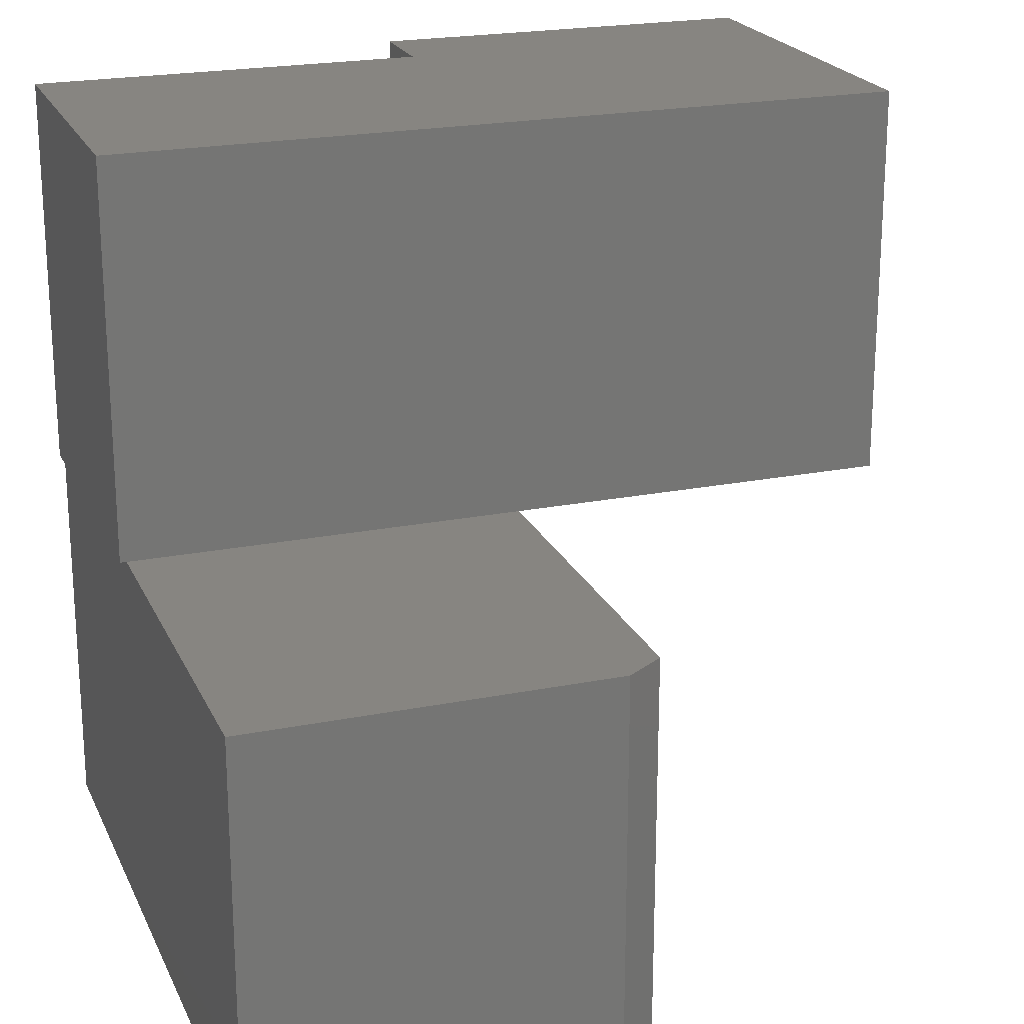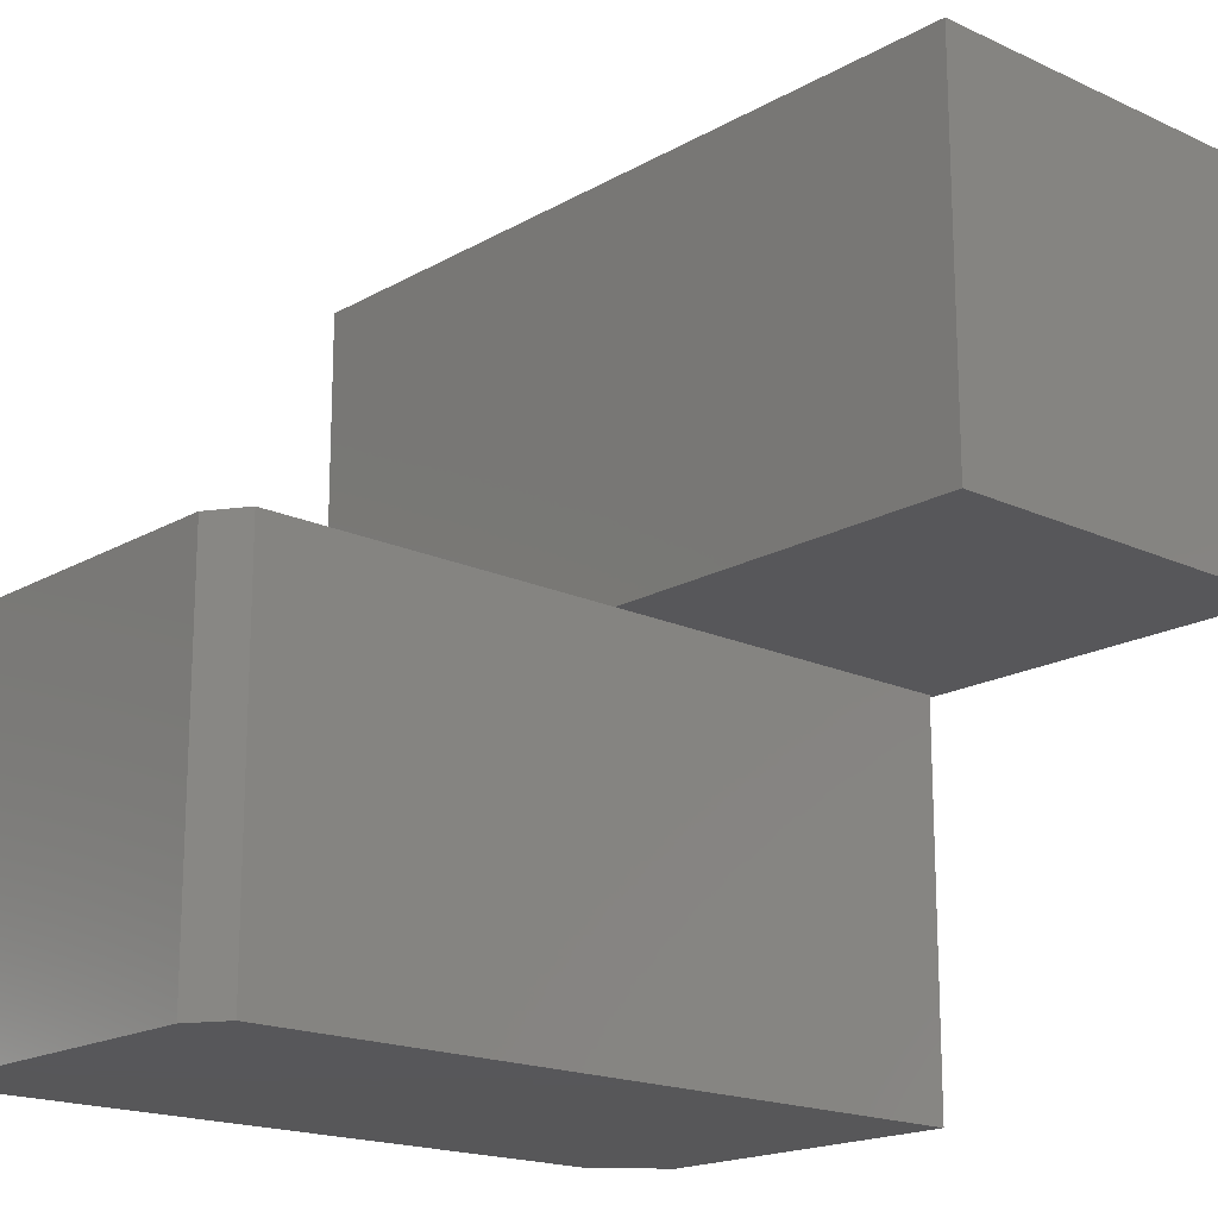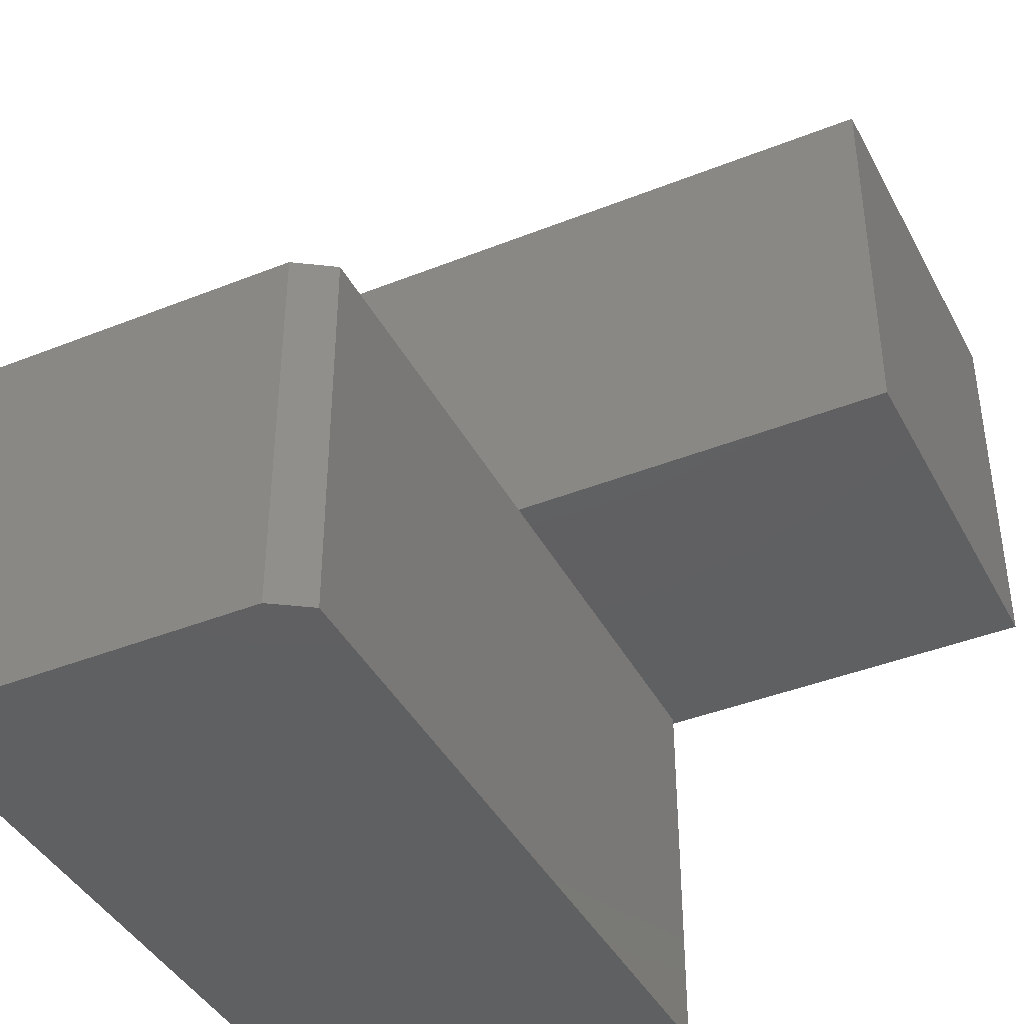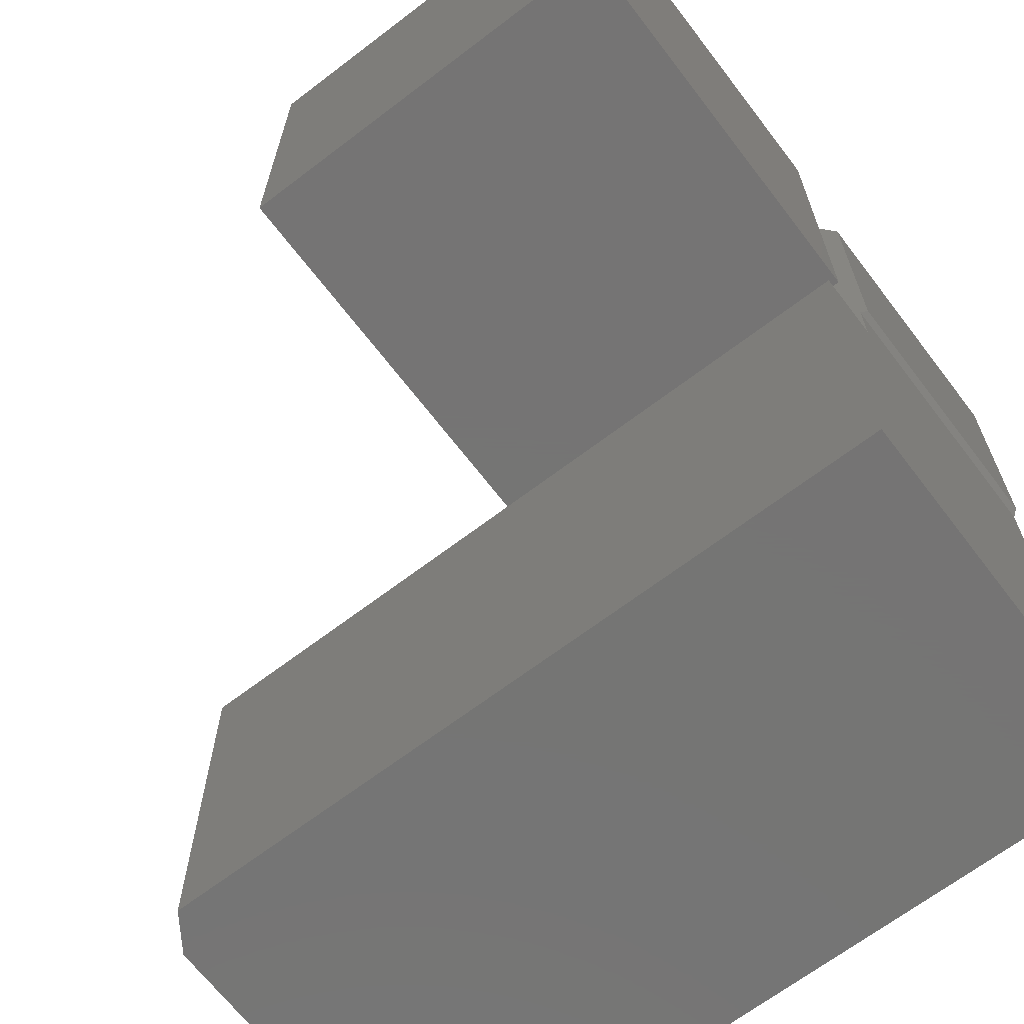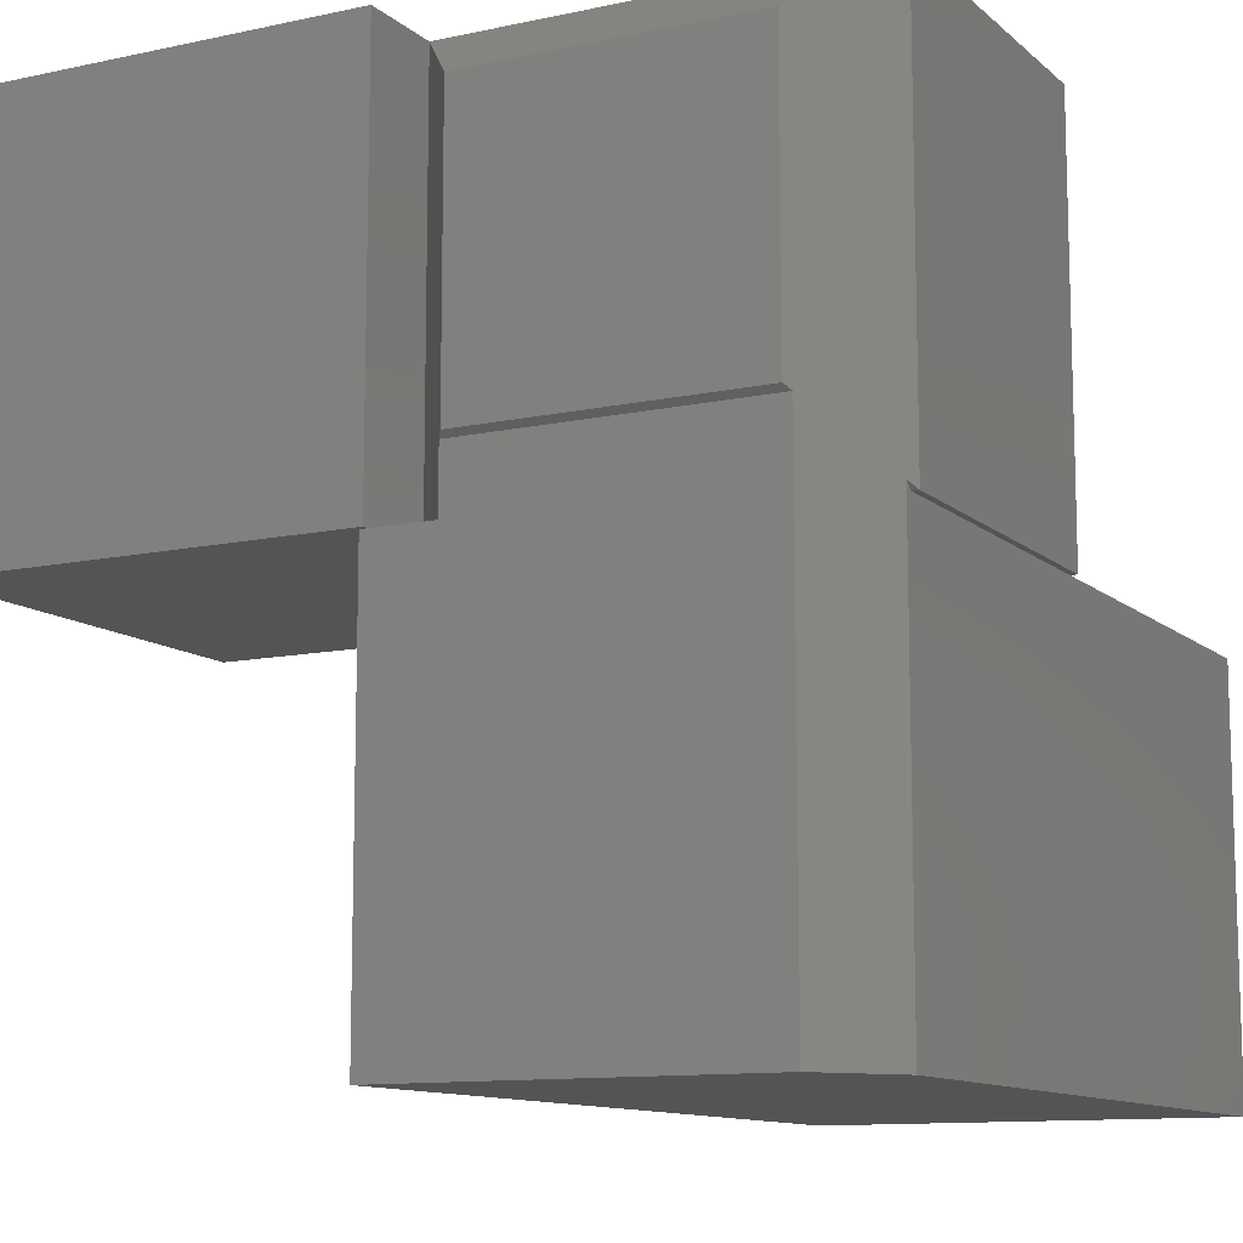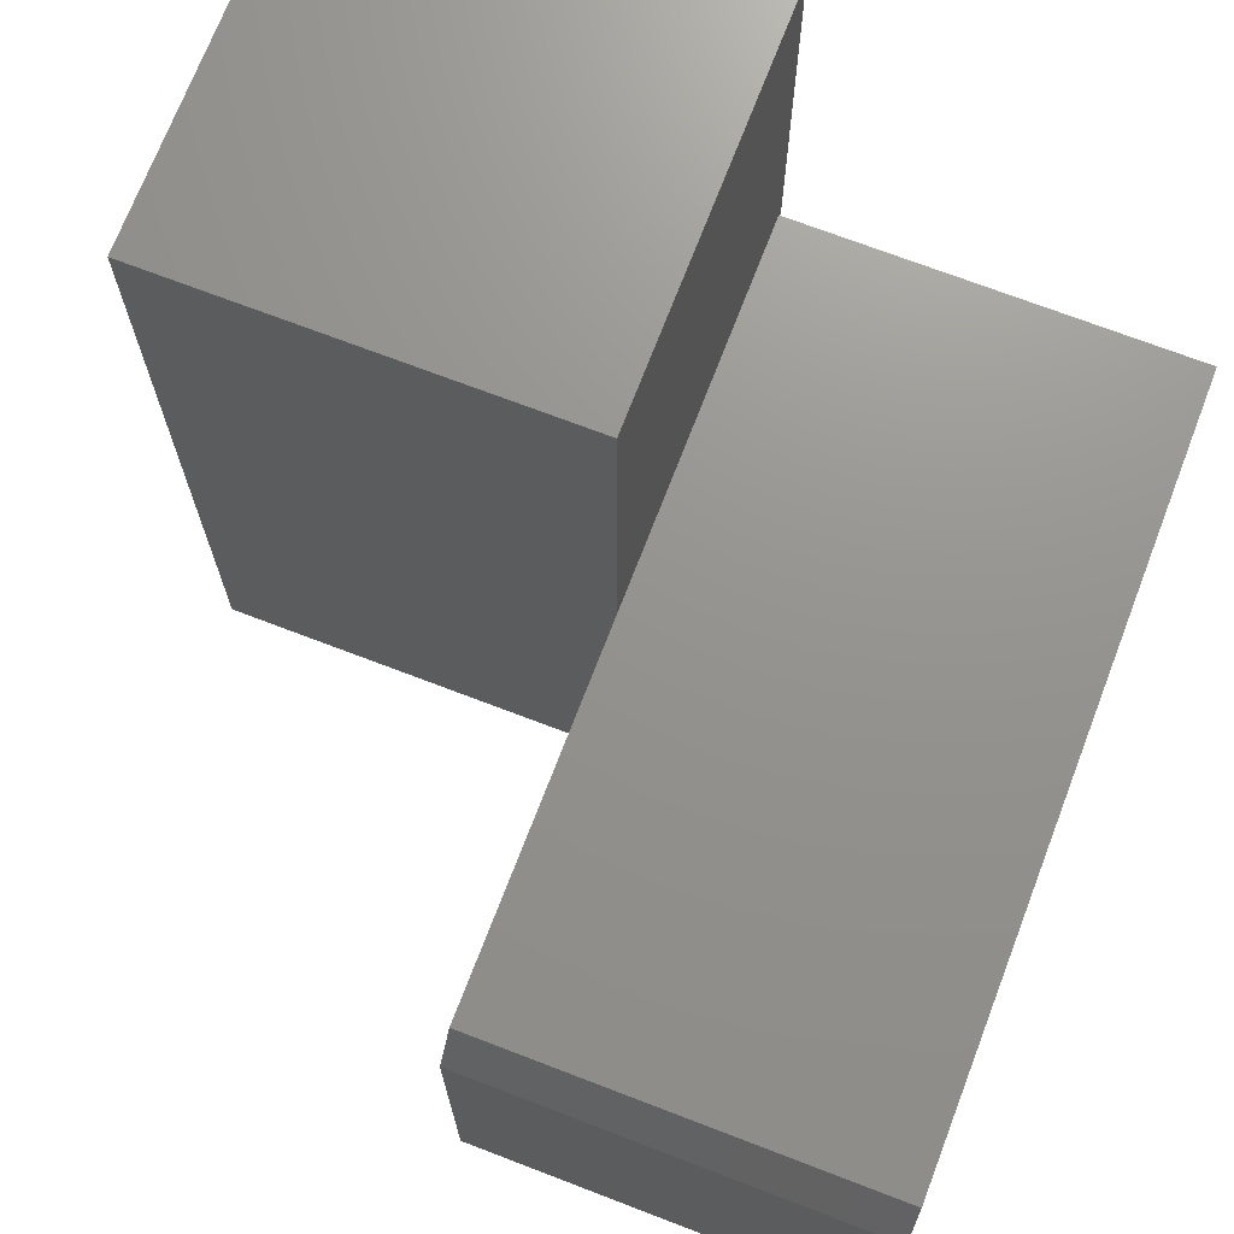
<metadata>
{"format":"stl","ext":"stl","renderer":"f3d","projection":"perspective","resolution":1024,"background":"white","views":[{"elev":21.6,"azim":-109.4,"up":"+Y"},{"elev":-18.0,"azim":-42.1,"up":"+Y"},{"elev":-41.1,"azim":-64.1,"up":"+Y"},{"elev":-67.0,"azim":37.4,"up":"+Y"},{"elev":-11.2,"azim":117.9,"up":"+Y"},{"elev":71.3,"azim":-69.0,"up":"+Z"}]}
</metadata>
<code>
# stl→obj: 35 verts, 66 faces
v -0.1328 0 -0.2188
v -0.1328 0.4844 -0.2188
v 0.25 0 -0.2188
v 0.25 0.4844 -0.2188
v -0.1328 0 0.75
v -0.1328 0.4844 0.75
v -0.1328 0 0.2746
v -0.1328 0 -0.2109
v -0.1328 8.023e-17 0.2656
v 0.25 0.4844 0.2656
v 0.3516 0.4844 0.75
v 0.3516 0.4844 0.2656
v 0.3516 0 0.75
v 0.3516 0 0.2656
v 0.3438 1.336e-16 0.2746
v 0.3438 0 0.2656
v 0.25 1.227e-16 0.2656
v -0.5859 3.042e-17 0.2746
v -0.6172 2.435e-17 0.2277
v -0.6172 0 -0.2109
v 0.3438 1.291e-16 0.1935
v 0.3516 0.4062 -0.1406
v 0.3516 0.4062 0.1875
v 0.3438 0.07212 -0.1466
v 0.3438 0.07212 0.1935
v 0.3438 -0.4844 -0.1466
v 0.3438 -0.4844 0.2746
v 0.3516 0.07812 0.1875
v -0.5859 -0.4844 0.2746
v 0.3516 0.07812 -0.1406
v 0.2602 0.007812 -0.2109
v 0.2602 -0.4844 -0.2109
v 0.25 9.628e-17 -0.2109
v -0.6172 -0.4844 0.2277
v -0.6172 -0.4844 -0.2109
f 1 2 3
f 3 2 4
f 5 6 7
f 2 1 8
f 2 8 9
f 2 9 7
f 2 7 6
f 2 6 4
f 4 6 10
f 6 11 10
f 10 11 12
f 5 13 6
f 6 13 11
f 14 12 13
f 13 12 11
f 14 15 16
f 5 7 13
f 13 7 15
f 13 15 14
f 14 16 12
f 12 16 17
f 12 17 10
f 7 9 18
f 18 9 19
f 19 9 8
f 19 8 20
f 16 21 17
f 4 10 22
f 22 10 23
f 24 25 26
f 26 25 21
f 26 21 27
f 27 21 16
f 27 16 15
f 28 23 10
f 17 21 10
f 10 21 25
f 10 25 28
f 18 29 7
f 7 29 27
f 7 27 15
f 4 22 30
f 4 30 24
f 4 24 31
f 4 31 3
f 32 31 26
f 26 31 24
f 28 30 23
f 23 30 22
f 25 24 28
f 28 24 30
f 31 33 3
f 34 27 29
f 27 34 26
f 26 34 35
f 26 35 32
f 8 35 20
f 35 8 32
f 32 8 33
f 32 33 31
f 8 1 33
f 33 1 3
f 34 19 35
f 35 19 20
f 29 18 34
f 34 18 19

</code>
